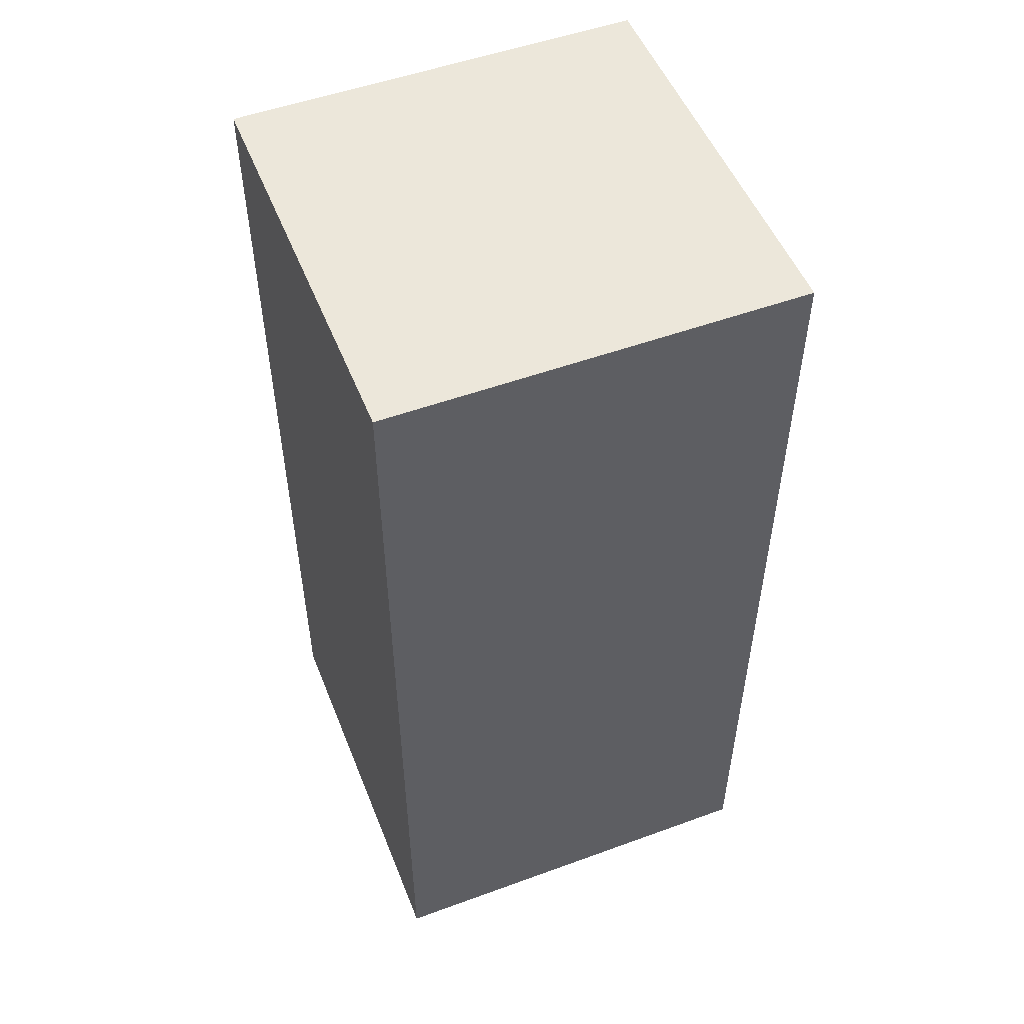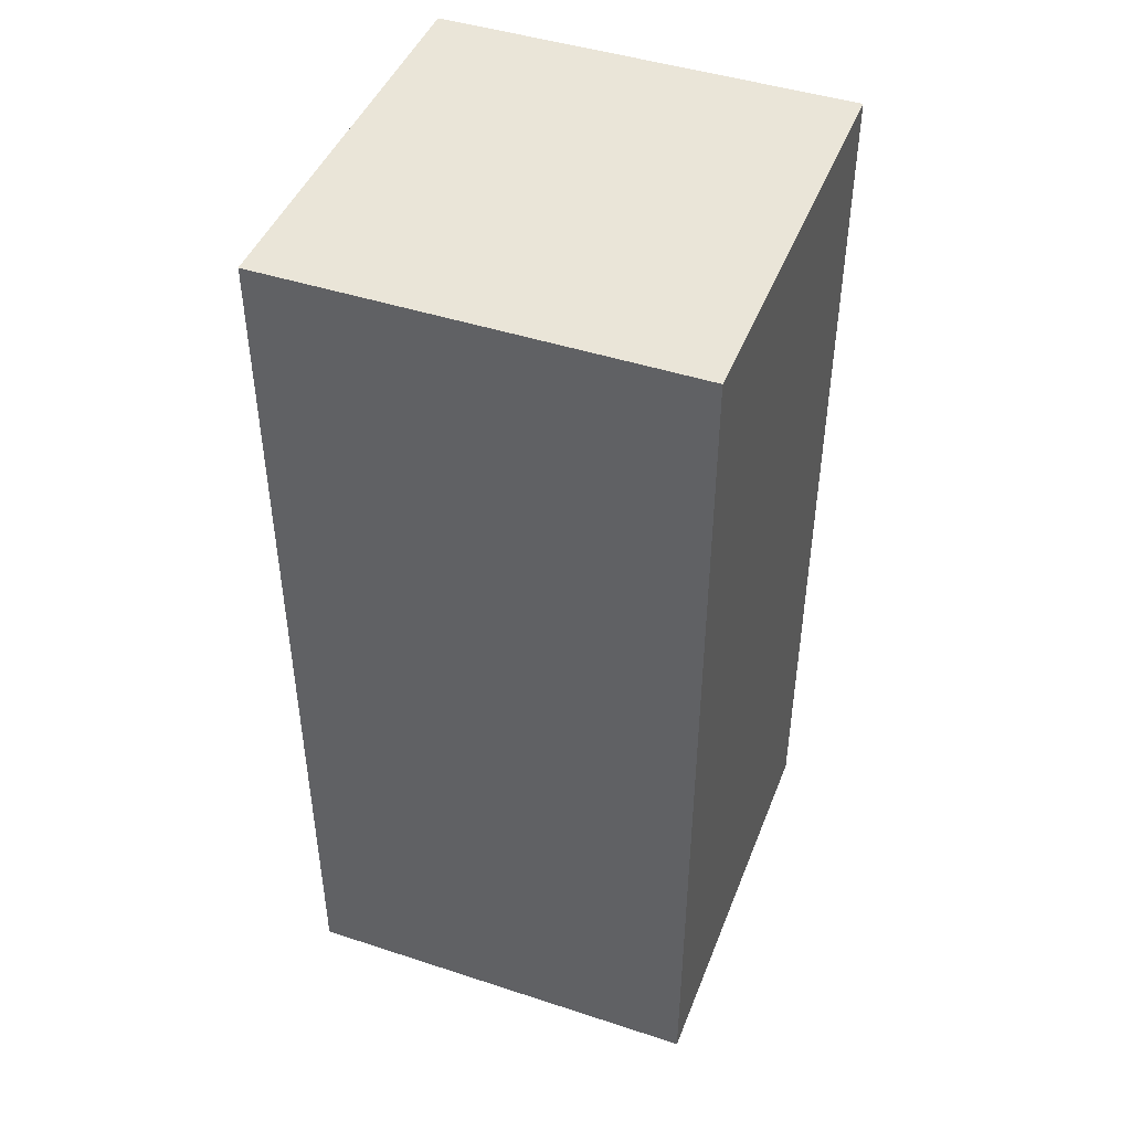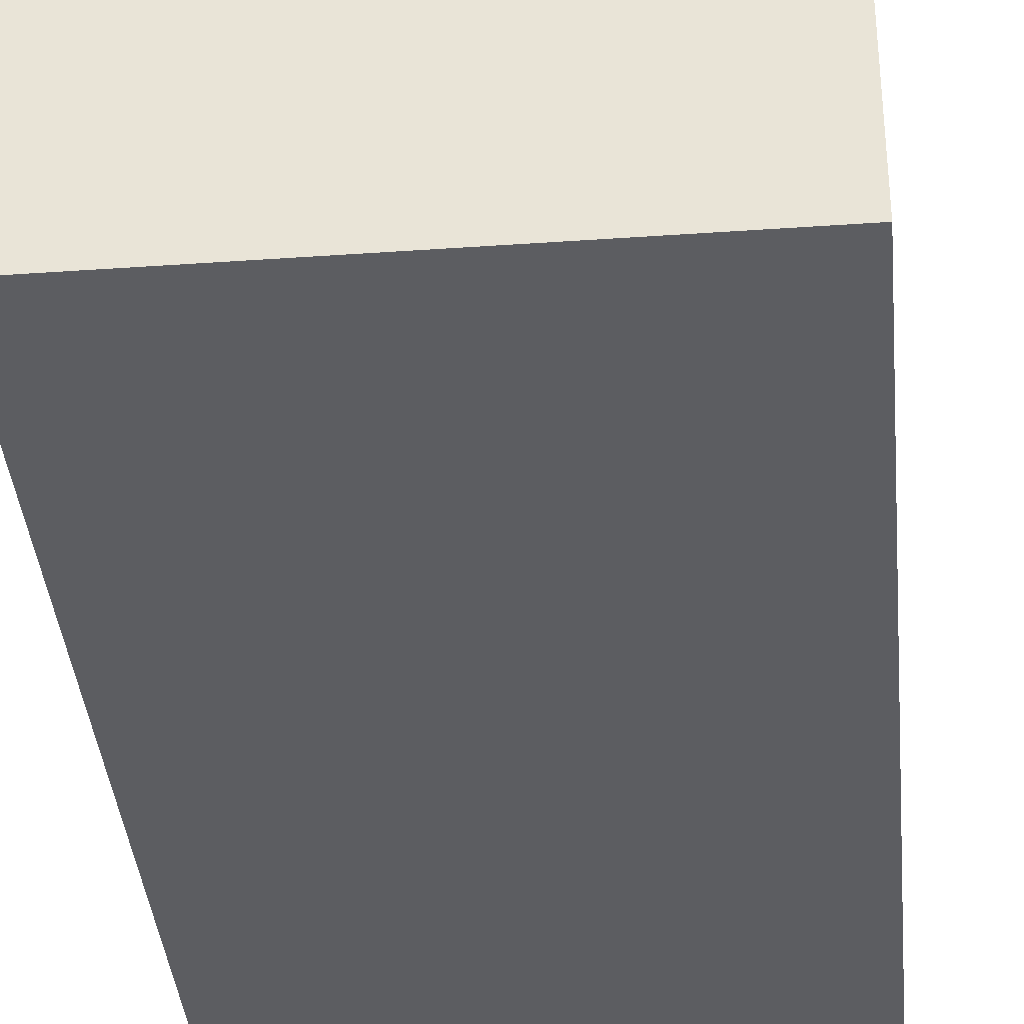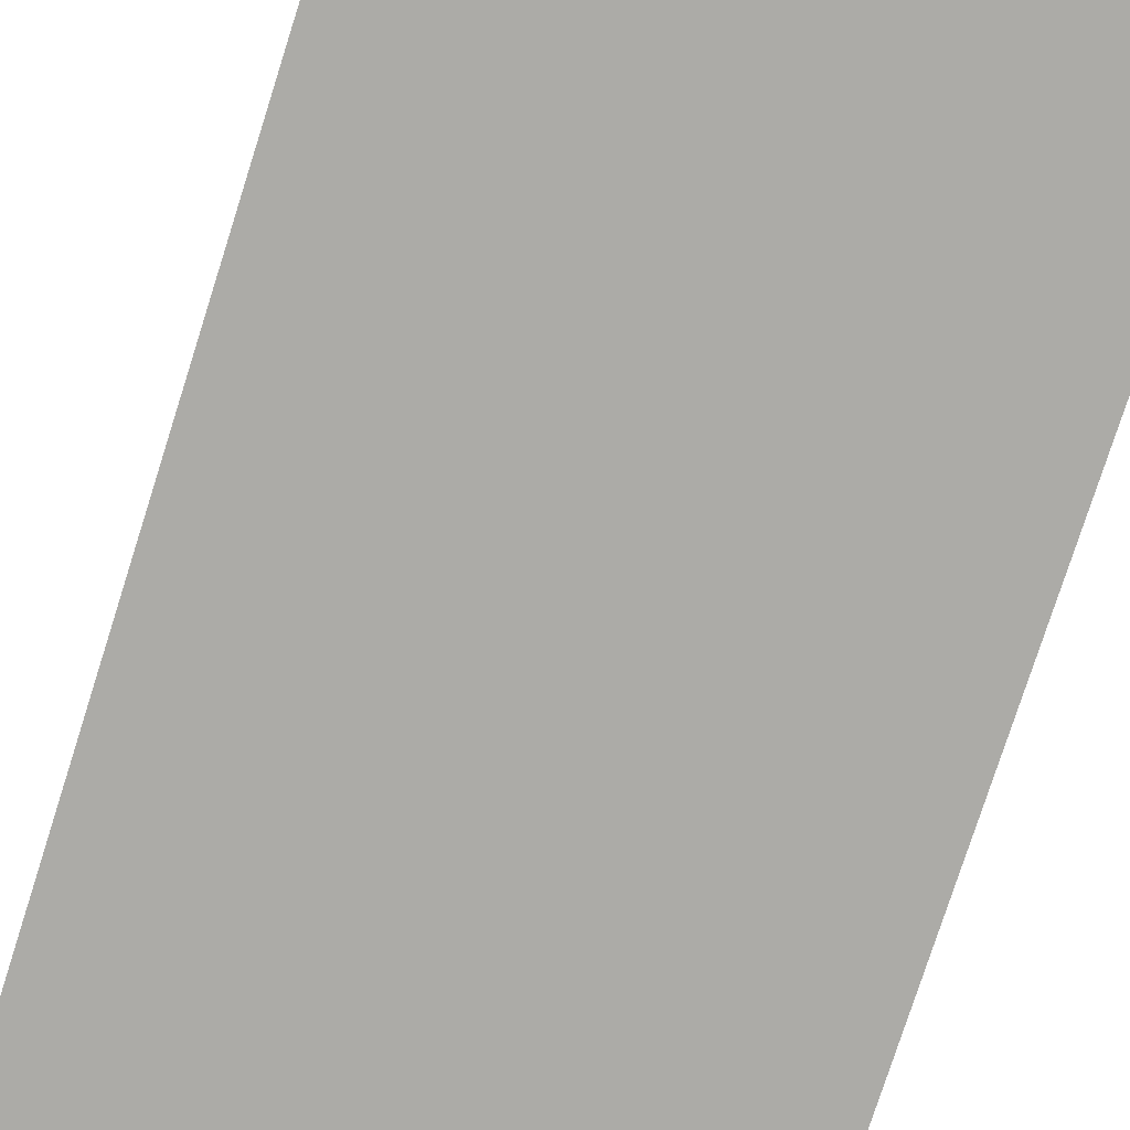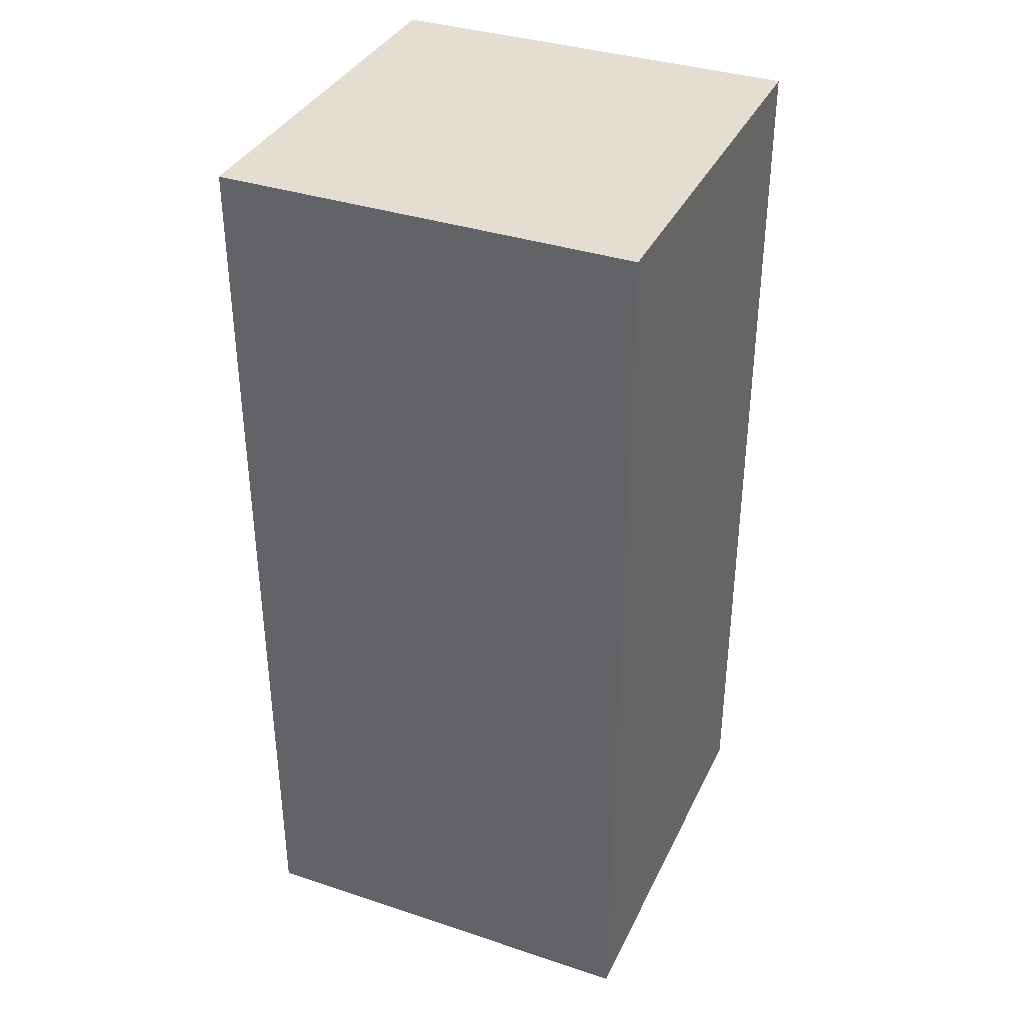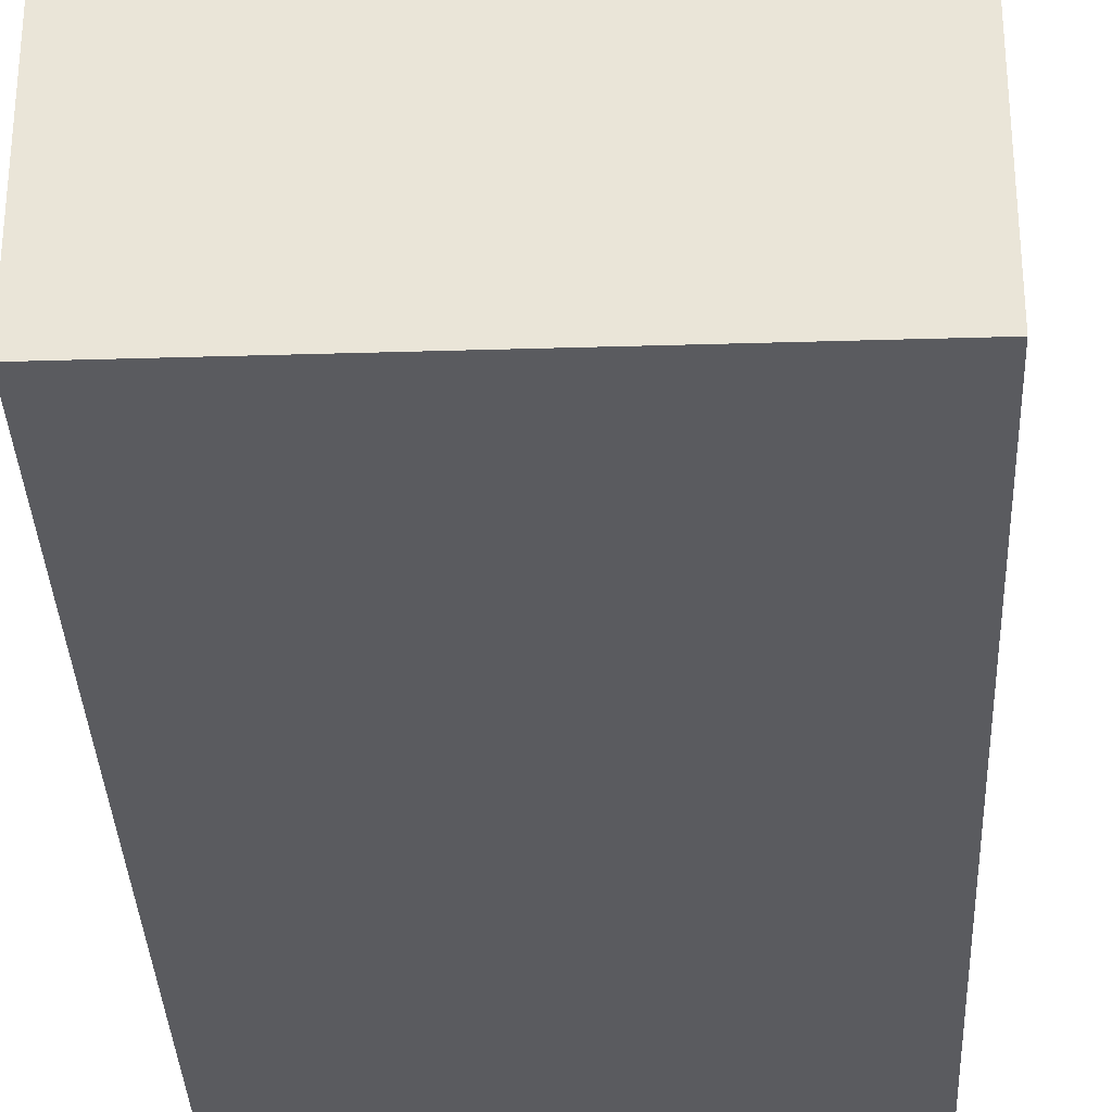
<metadata>
{"format":"obj","ext":"obj","renderer":"f3d","projection":"perspective","resolution":1024,"background":"white","views":[{"elev":52.0,"azim":-21.5,"up":"+Y"},{"elev":45.2,"azim":110.7,"up":"+Y"},{"elev":-37.0,"azim":-174.8,"up":"+Z"},{"elev":-76.3,"azim":162.4,"up":"+Z"},{"elev":36.3,"azim":23.3,"up":"+Y"},{"elev":-33.3,"azim":-177.6,"up":"+Z"}]}
</metadata>
<code>
o UpperLeg
v -0.2002 -0.1 0.1105
v -0.2002 -0.9 0.1105
v -0.2002 -0.9 0.2105
v -0.2002 -0.9 -0.08952
v -0.2002 -0.1 -0.08952
v -0.2002 -0.9 -0.1895
v -0.2002 -1.8e-05 0.2105
v -0.2002 -1.8e-05 -0.1895
v 0.09983 -0.1 0.1105
v 0.09983 -0.8 -0.08952
v 0.09983 -0.8 0.1105
v 0.09983 -0.1 -0.08952
v -0.1002 -0.8 0.1105
v -0.1002 -0.8 -0.08952
v -0.1002 -0.1 0.1105
v -0.1002 -0.1 -0.08952
v 0.1998 -0.9 0.2105
v 0.1998 -0.9 0.1105
v 0.1998 -0.1 0.1105
v 0.1998 -0.9 -0.08952
v 0.1998 -0.9 -0.1895
v 0.1998 -0.1 -0.08952
v 0.1998 -1.8e-05 0.2105
v 0.1998 -1.8e-05 -0.1895
v -0.1002 -0.9 0.2105
v -0.2002 -1.8e-05 0.2105
v -0.2002 -0.9 0.2105
v -0.1002 -0.1 0.2105
v 0.09983 -0.9 0.2105
v 0.09983 -0.1 0.2105
v 0.1998 -0.9 0.2105
v 0.1998 -1.8e-05 0.2105
v 0.09983 -0.8 -0.08952
v -0.1002 -0.1 -0.08952
v -0.1002 -0.8 -0.08952
v 0.09983 -0.1 -0.08952
v -0.1002 -0.8 0.1105
v -0.1002 -0.1 0.1105
v 0.09983 -0.8 0.1105
v 0.09983 -0.1 0.1105
v -0.2002 -0.9 -0.1895
v -0.2002 -1.8e-05 -0.1895
v -0.1002 -0.9 -0.1895
v -0.1002 -0.1 -0.1895
v 0.09983 -0.9 -0.1895
v 0.09983 -0.1 -0.1895
v 0.1998 -0.9 -0.1895
v 0.1998 -1.8e-05 -0.1895
v -0.2002 -0.9 0.1105
v -0.1002 -0.9 0.2105
v -0.2002 -0.9 0.2105
v -0.1002 -0.9 0.1105
v 0.09983 -0.9 0.2105
v 0.09983 -0.9 0.1105
v 0.1998 -0.9 0.2105
v 0.1998 -0.9 0.1105
v -0.2002 -0.9 -0.08952
v -0.1002 -0.9 -0.08952
v 0.09983 -0.9 -0.08952
v 0.1998 -0.9 -0.08952
v -0.2002 -0.9 -0.1895
v -0.1002 -0.9 -0.1895
v 0.09983 -0.9 -0.1895
v 0.1998 -0.9 -0.1895
v -0.1002 -0.1 -0.08952
v 0.09983 -0.1 0.1105
v -0.1002 -0.1 0.1105
v 0.09983 -0.1 -0.08952
v -0.1002 -0.8 0.1105
v 0.09983 -0.8 0.1105
v -0.1002 -0.8 -0.08952
v 0.09983 -0.8 -0.08952
v -0.2002 -1.8e-05 0.2105
v 0.1998 -1.8e-05 0.2105
v -0.1002 -1.8e-05 0.1105
v 0.09983 -1.8e-05 0.1105
v -0.1002 -1.8e-05 -0.08952
v 0.09983 -1.8e-05 -0.08952
v -0.2002 -1.8e-05 -0.1895
v 0.1998 -1.8e-05 -0.1895
f 1 2 3
f 1 4 2
f 5 6 4
f 5 4 1
f 7 1 3
f 7 5 1
f 8 6 5
f 8 5 7
f 9 10 11
f 12 10 9
f 13 14 15
f 15 14 16
f 17 18 19
f 18 20 19
f 20 21 22
f 19 20 22
f 17 19 23
f 19 22 23
f 22 21 24
f 23 22 24
f 25 26 27
f 28 26 25
f 29 28 25
f 30 26 28
f 30 28 29
f 31 30 29
f 32 26 30
f 32 30 31
f 33 34 35
f 36 34 33
f 37 38 39
f 39 38 40
f 41 42 43
f 43 42 44
f 43 44 45
f 44 42 46
f 45 44 46
f 45 46 47
f 46 42 48
f 47 46 48
f 49 50 51
f 52 53 50
f 52 50 49
f 54 55 53
f 54 53 52
f 56 55 54
f 57 52 49
f 57 54 52
f 57 56 54
f 58 56 57
f 59 56 58
f 60 56 59
f 61 58 57
f 62 59 58
f 62 58 61
f 63 60 59
f 63 59 62
f 64 60 63
f 65 66 67
f 68 66 65
f 69 70 71
f 71 70 72
f 73 74 75
f 75 74 76
f 73 75 77
f 75 76 77
f 76 74 78
f 77 76 78
f 73 77 79
f 77 78 79
f 78 74 80
f 79 78 80

</code>
